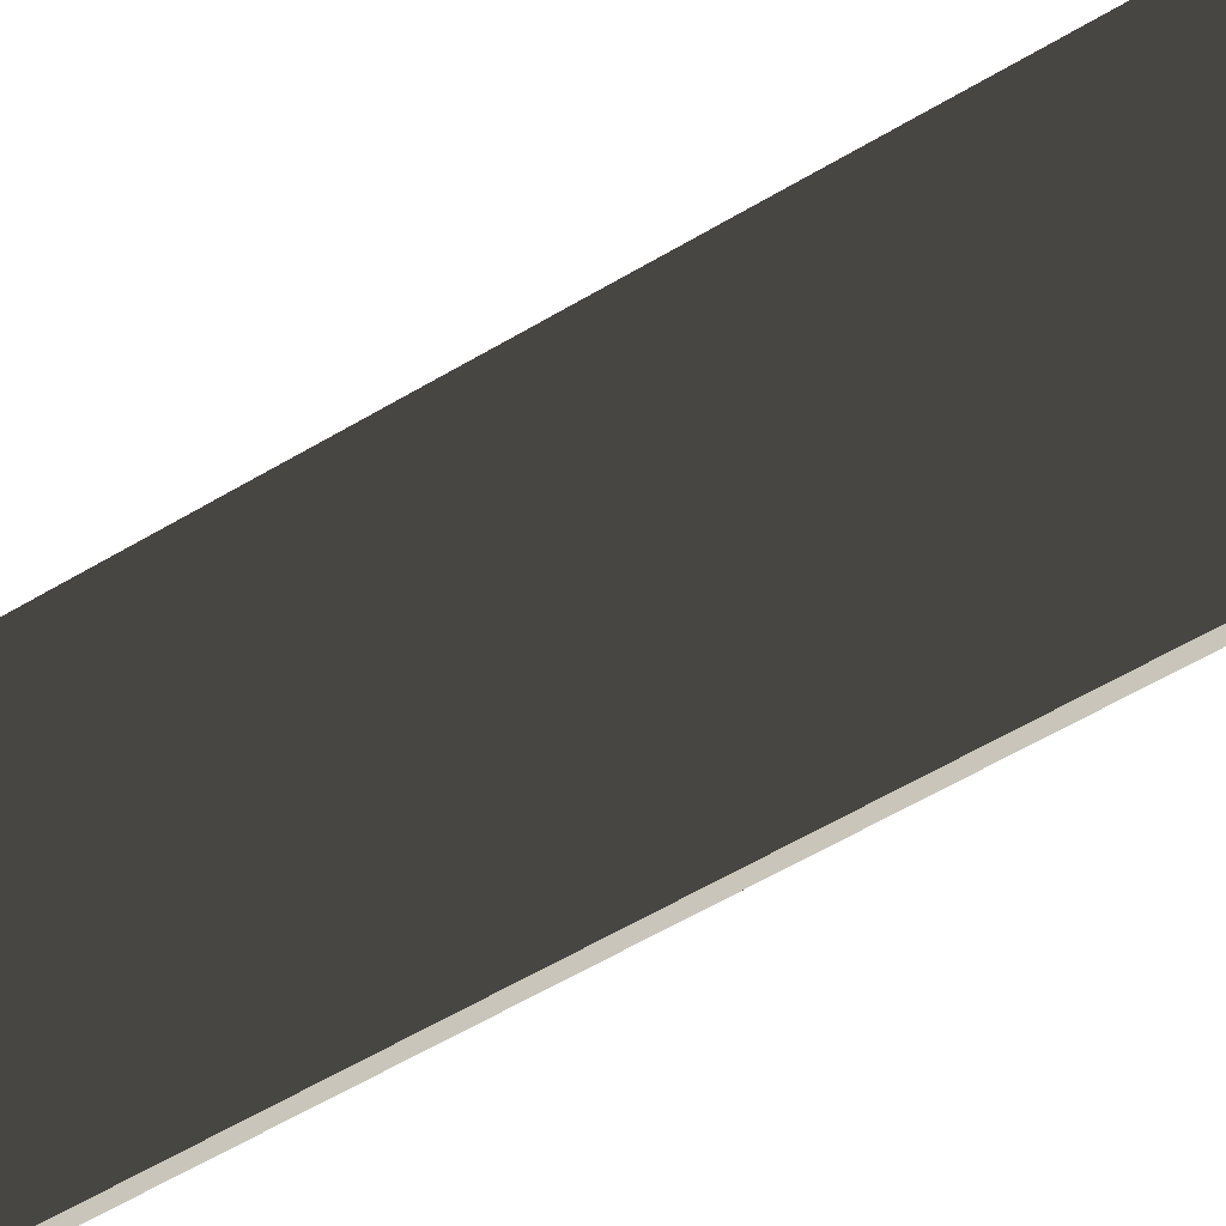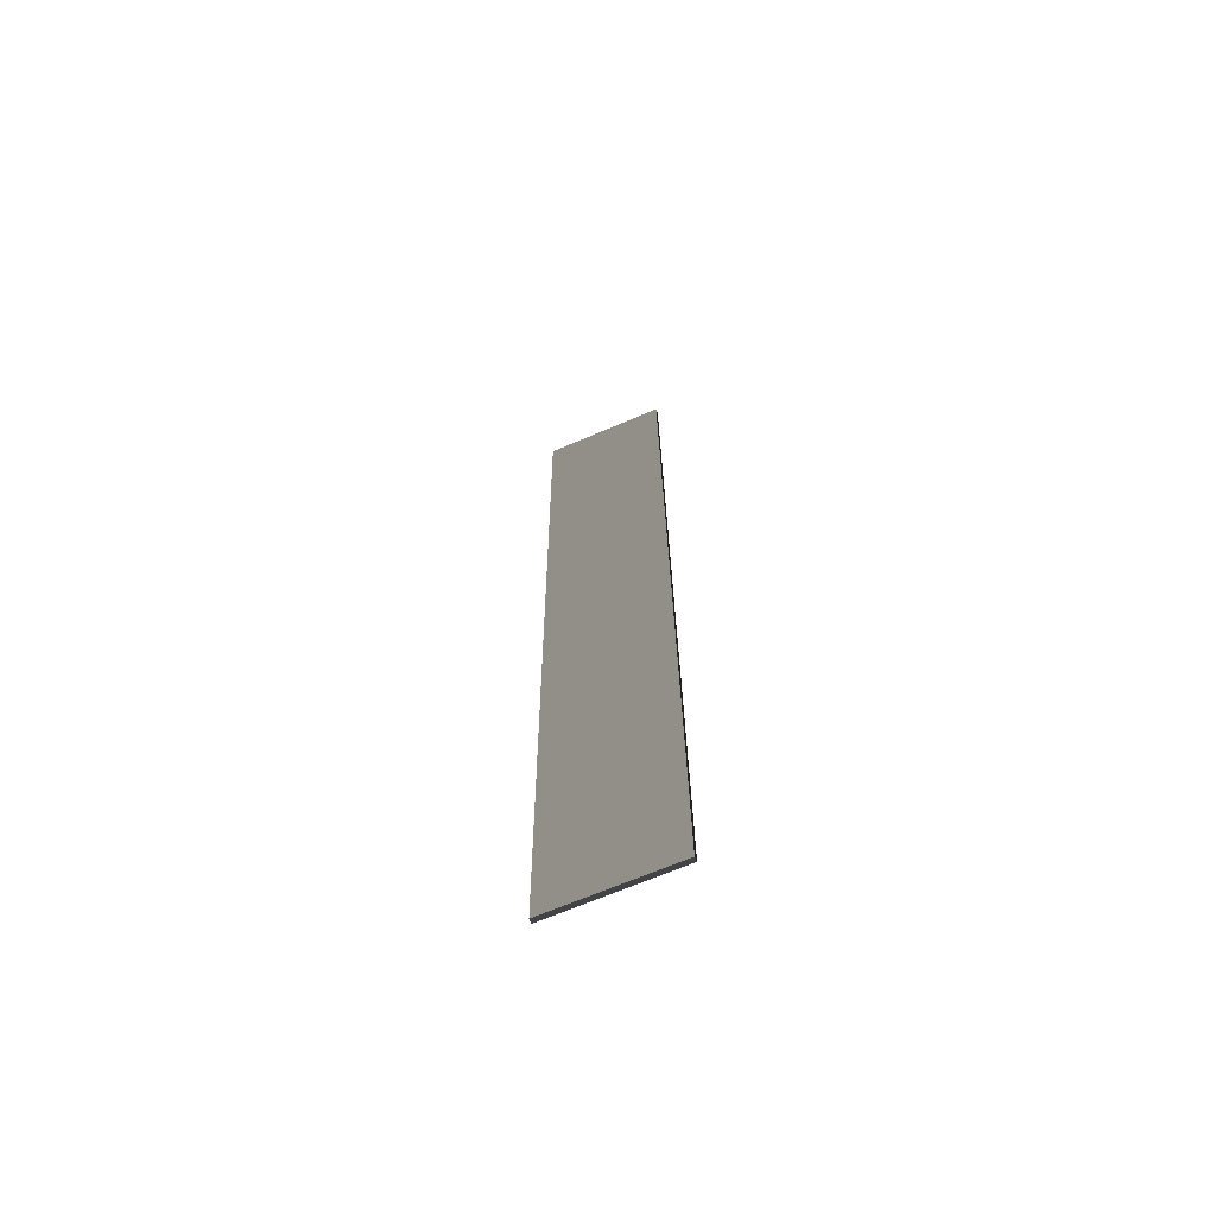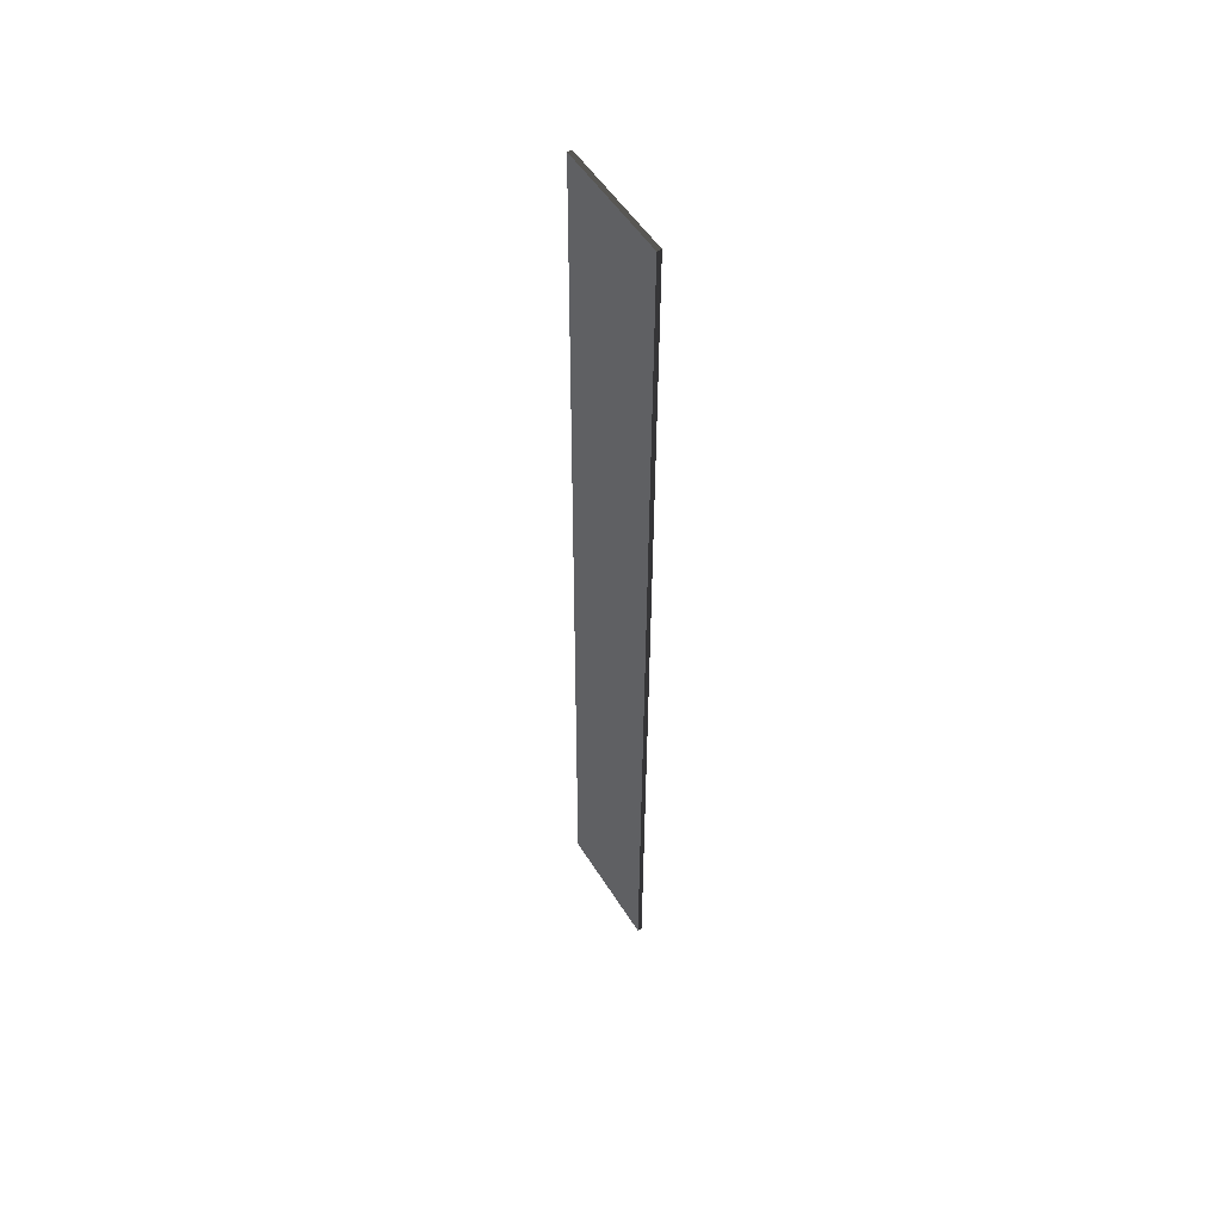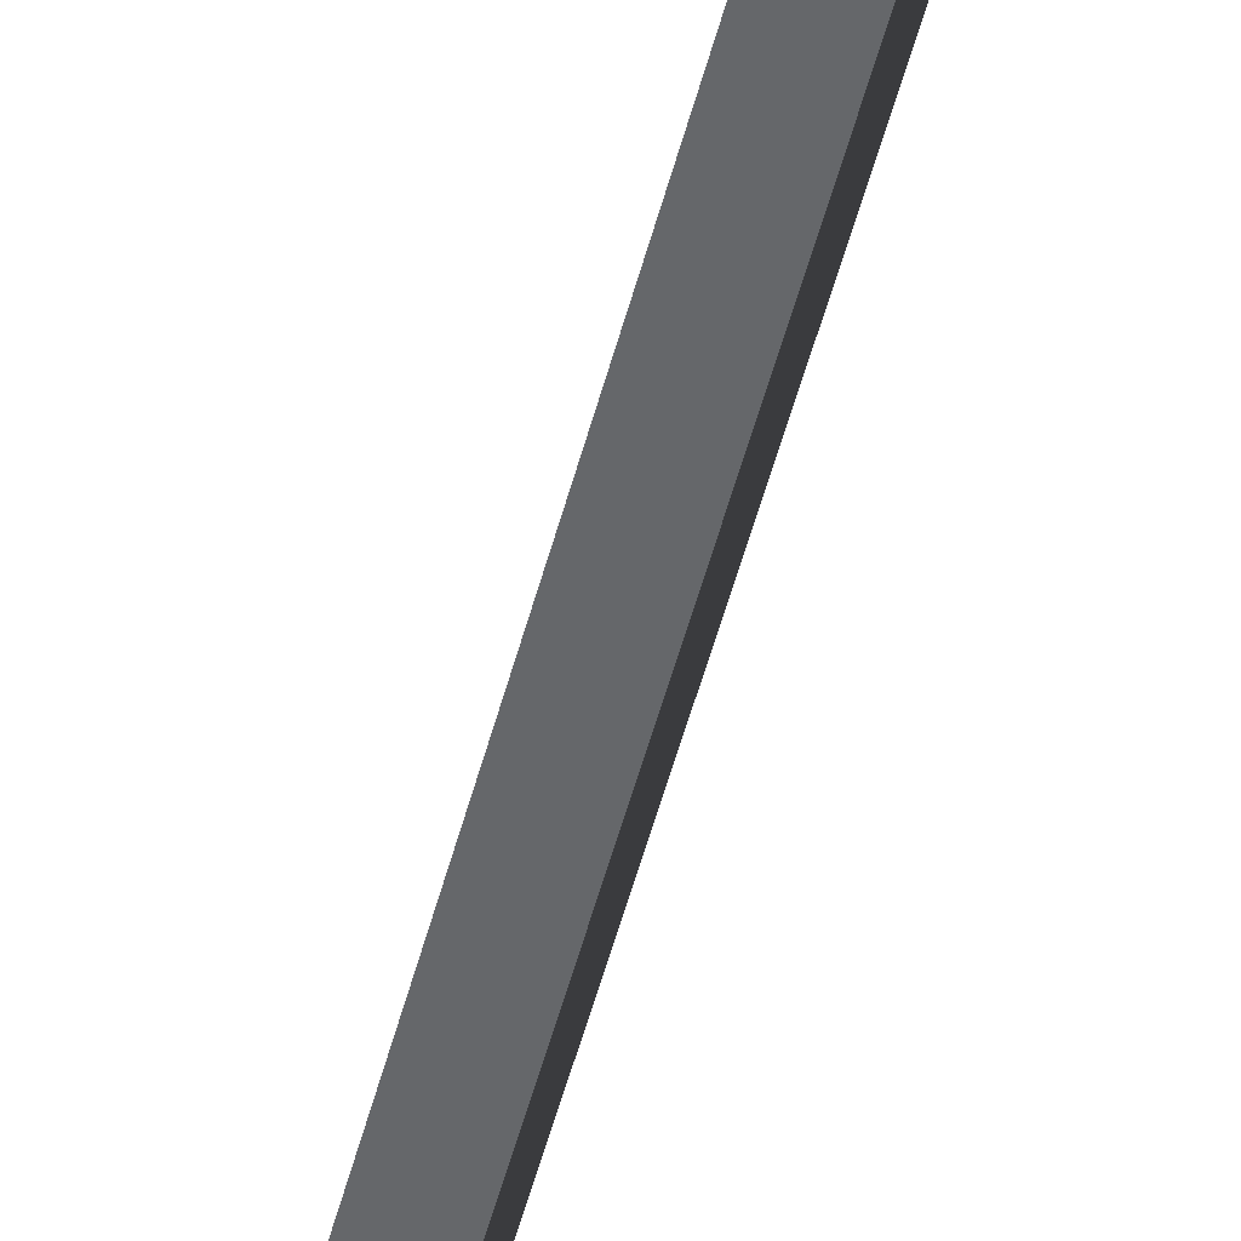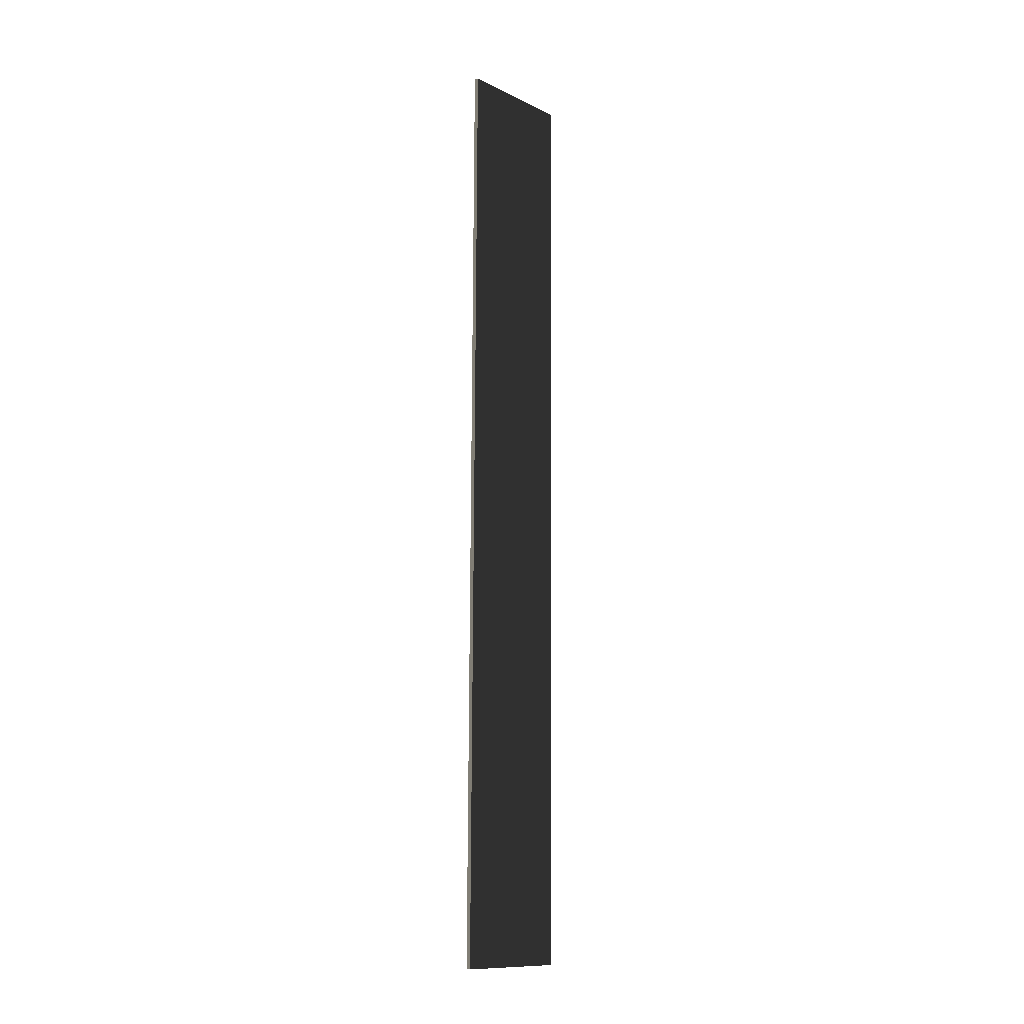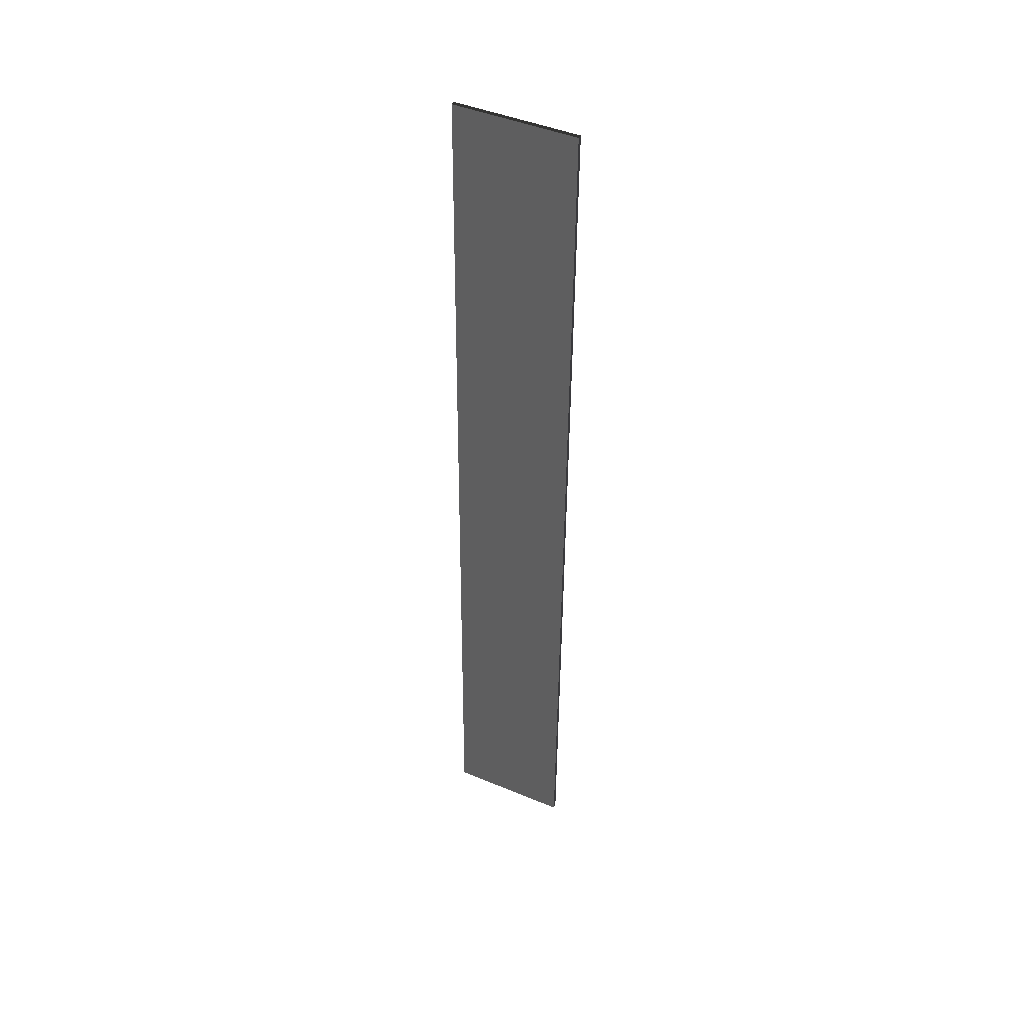
<metadata>
{"format":"obj","ext":"obj","renderer":"f3d","projection":"perspective","resolution":1024,"background":"white","views":[{"elev":-35.4,"azim":-48.2,"up":"+Z"},{"elev":-65.4,"azim":-67.0,"up":"+Y"},{"elev":50.9,"azim":148.8,"up":"+Y"},{"elev":-52.0,"azim":165.6,"up":"+Z"},{"elev":-10.3,"azim":41.5,"up":"+Y"},{"elev":42.5,"azim":115.5,"up":"+Y"}]}
</metadata>
<code>
v 0.0457 9.504 0.9395
v -0.04573 9.504 0.9395
v -0.04573 9.446 -1.558
v 0.0457 9.446 -1.558
v 0.04573 -9.457 1.078
v 0.04573 -9.515 -1.42
v -0.0457 -9.515 -1.42
v -0.0457 -9.457 1.078
v 0.0457 9.504 0.9395
v 0.04573 -9.457 1.078
v -0.0457 -9.457 1.078
v -0.04573 9.504 0.9395
v -0.04573 9.504 0.9395
v -0.0457 -9.457 1.078
v -0.0457 -9.515 -1.42
v -0.04573 9.446 -1.558
v -0.04573 9.446 -1.558
v -0.0457 -9.515 -1.42
v 0.04573 -9.515 -1.42
v 0.0457 9.446 -1.558
v 0.0457 9.446 -1.558
v 0.04573 -9.515 -1.42
v 0.04573 -9.457 1.078
v 0.0457 9.504 0.9395
g Wall_t6_33200_964
f 1 3 2
f 1 4 3
f 5 7 6
f 5 8 7
f 9 11 10
f 9 12 11
f 13 15 14
f 13 16 15
f 17 19 18
f 17 20 19
f 21 23 22
f 21 24 23

</code>
